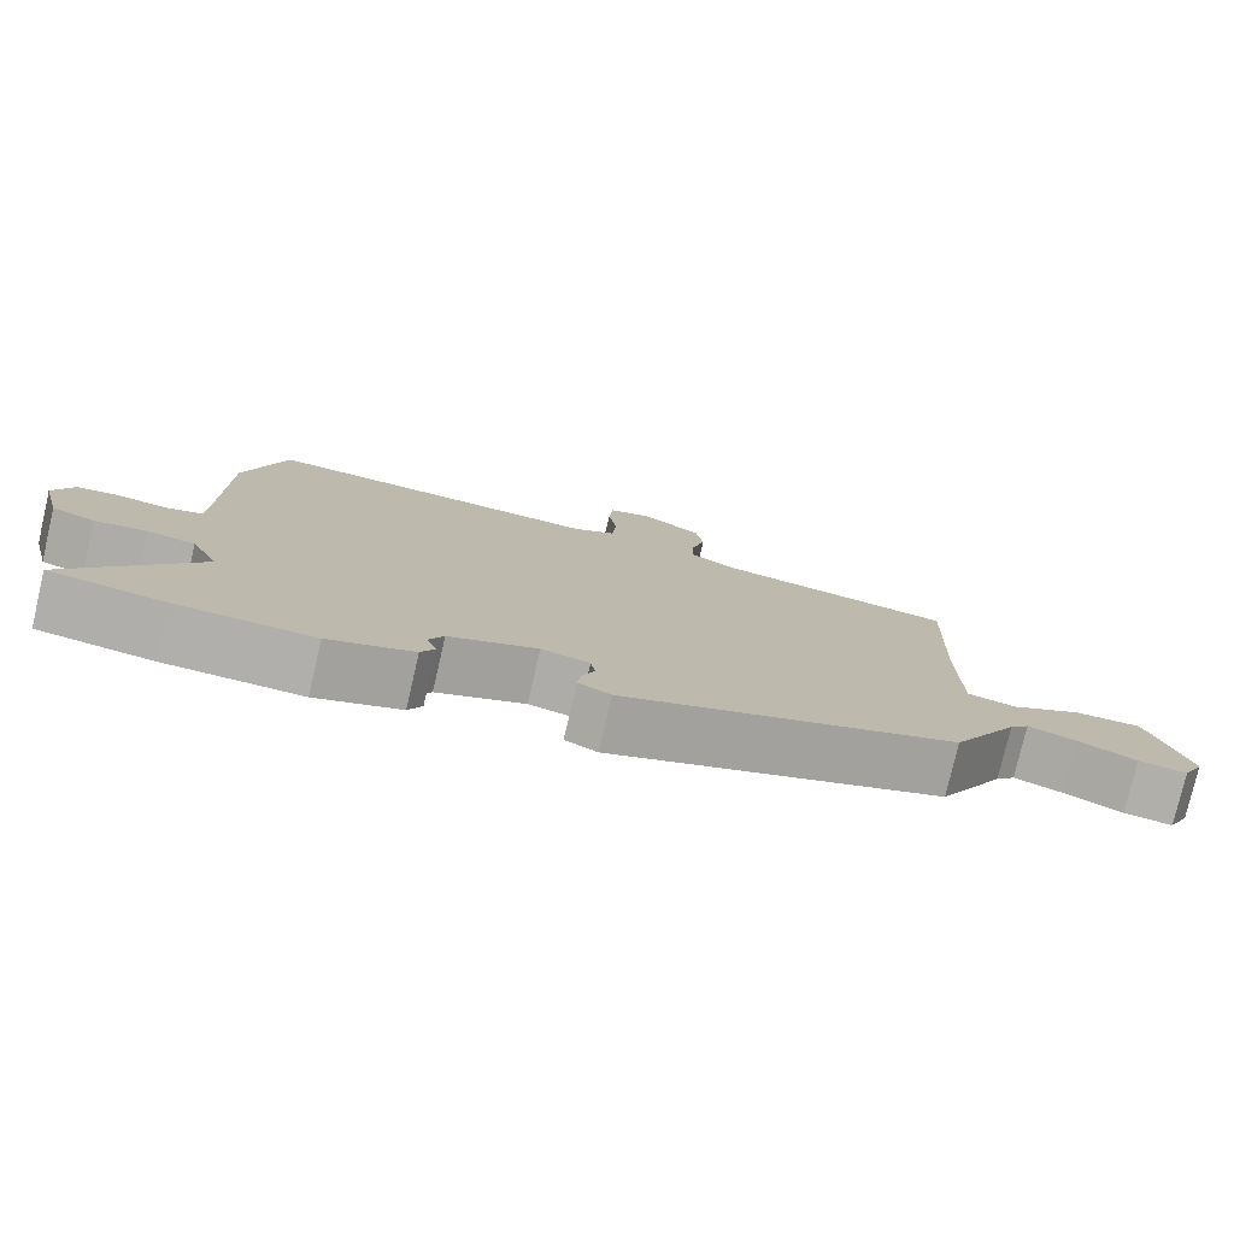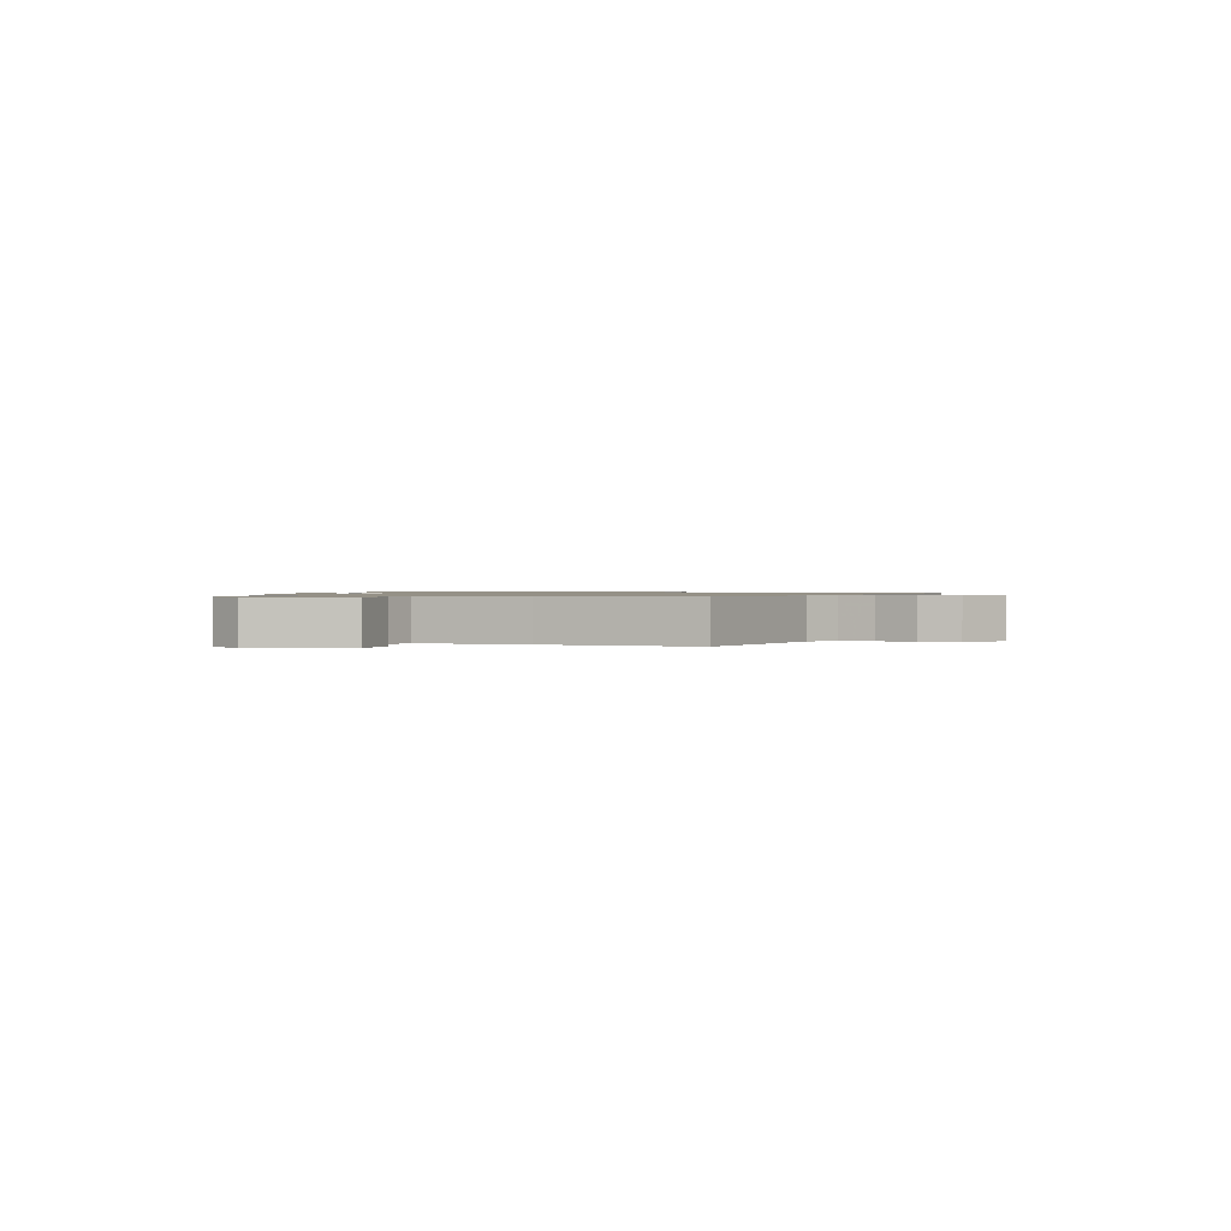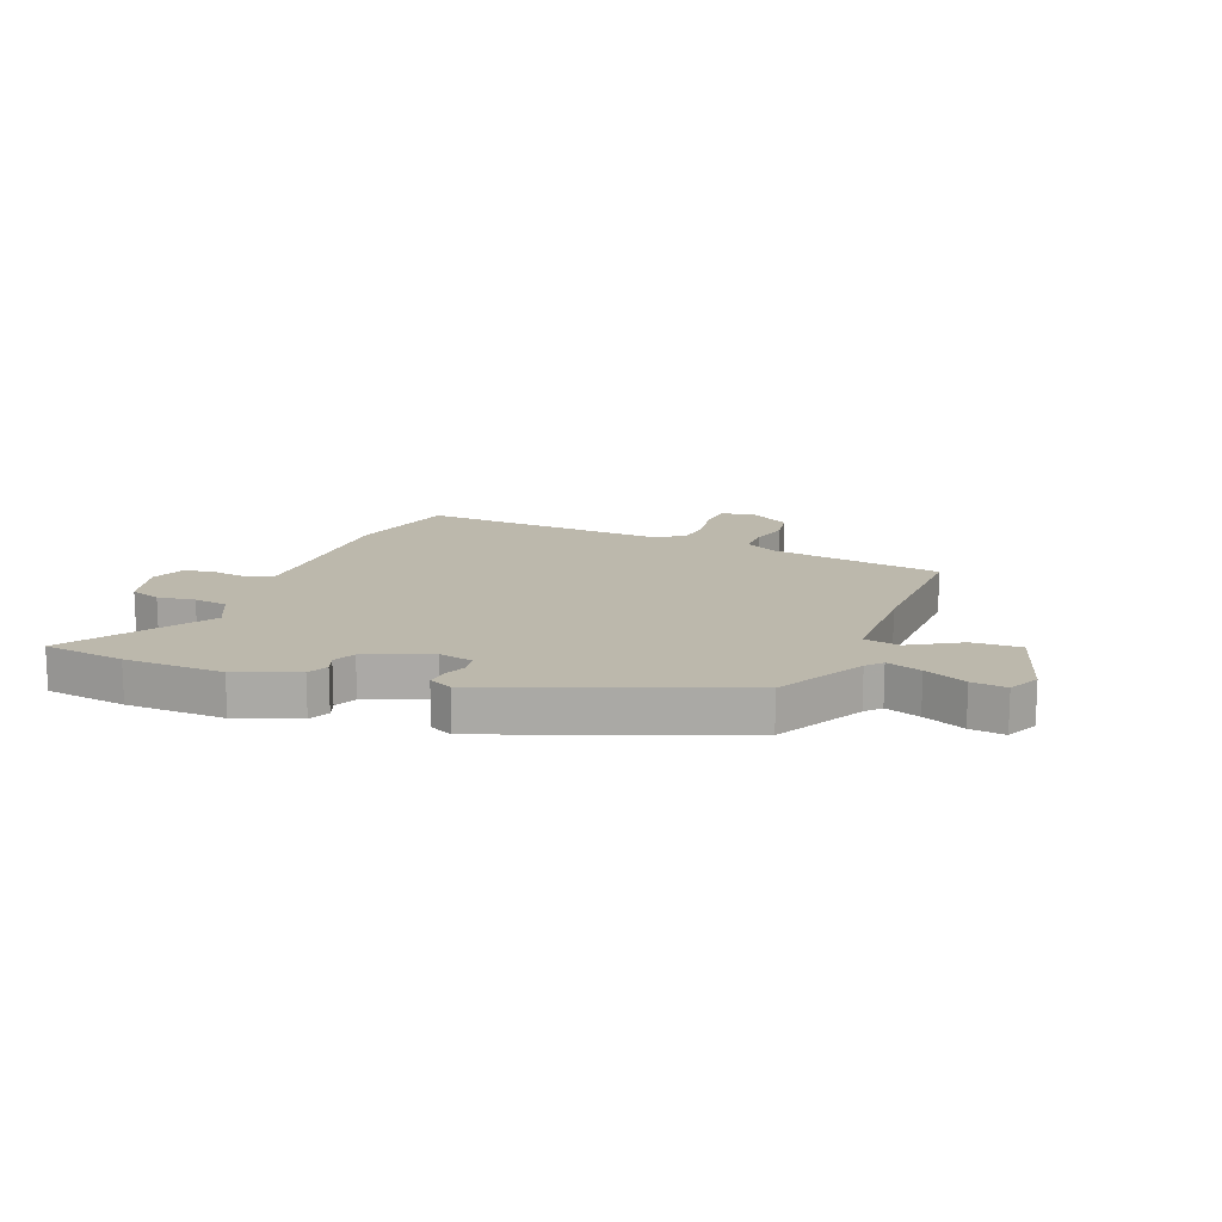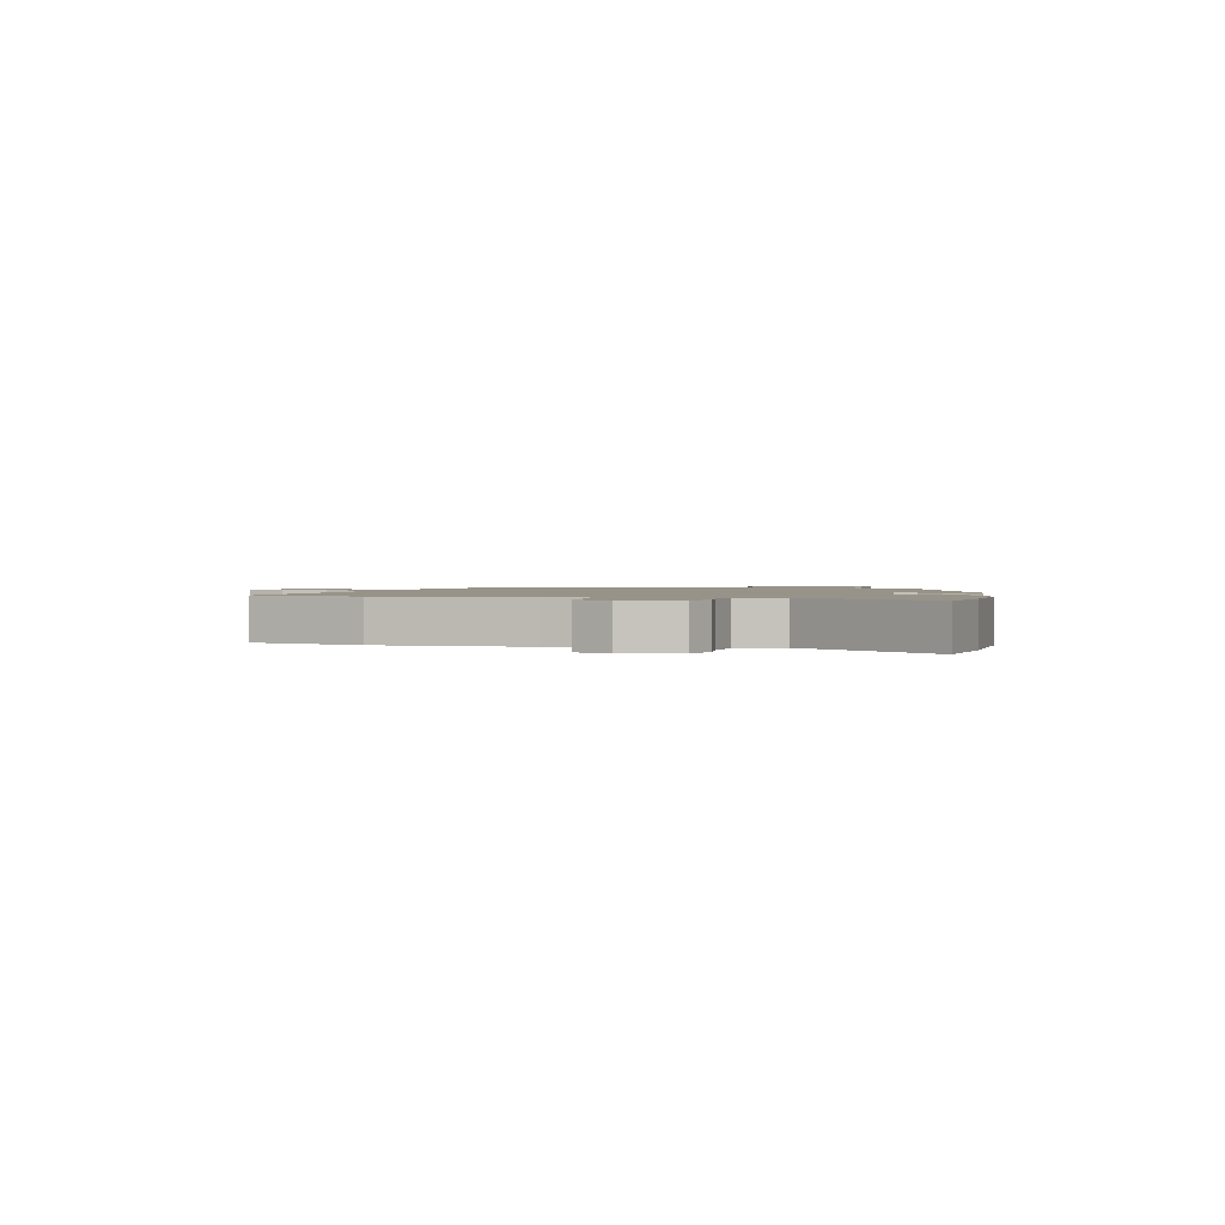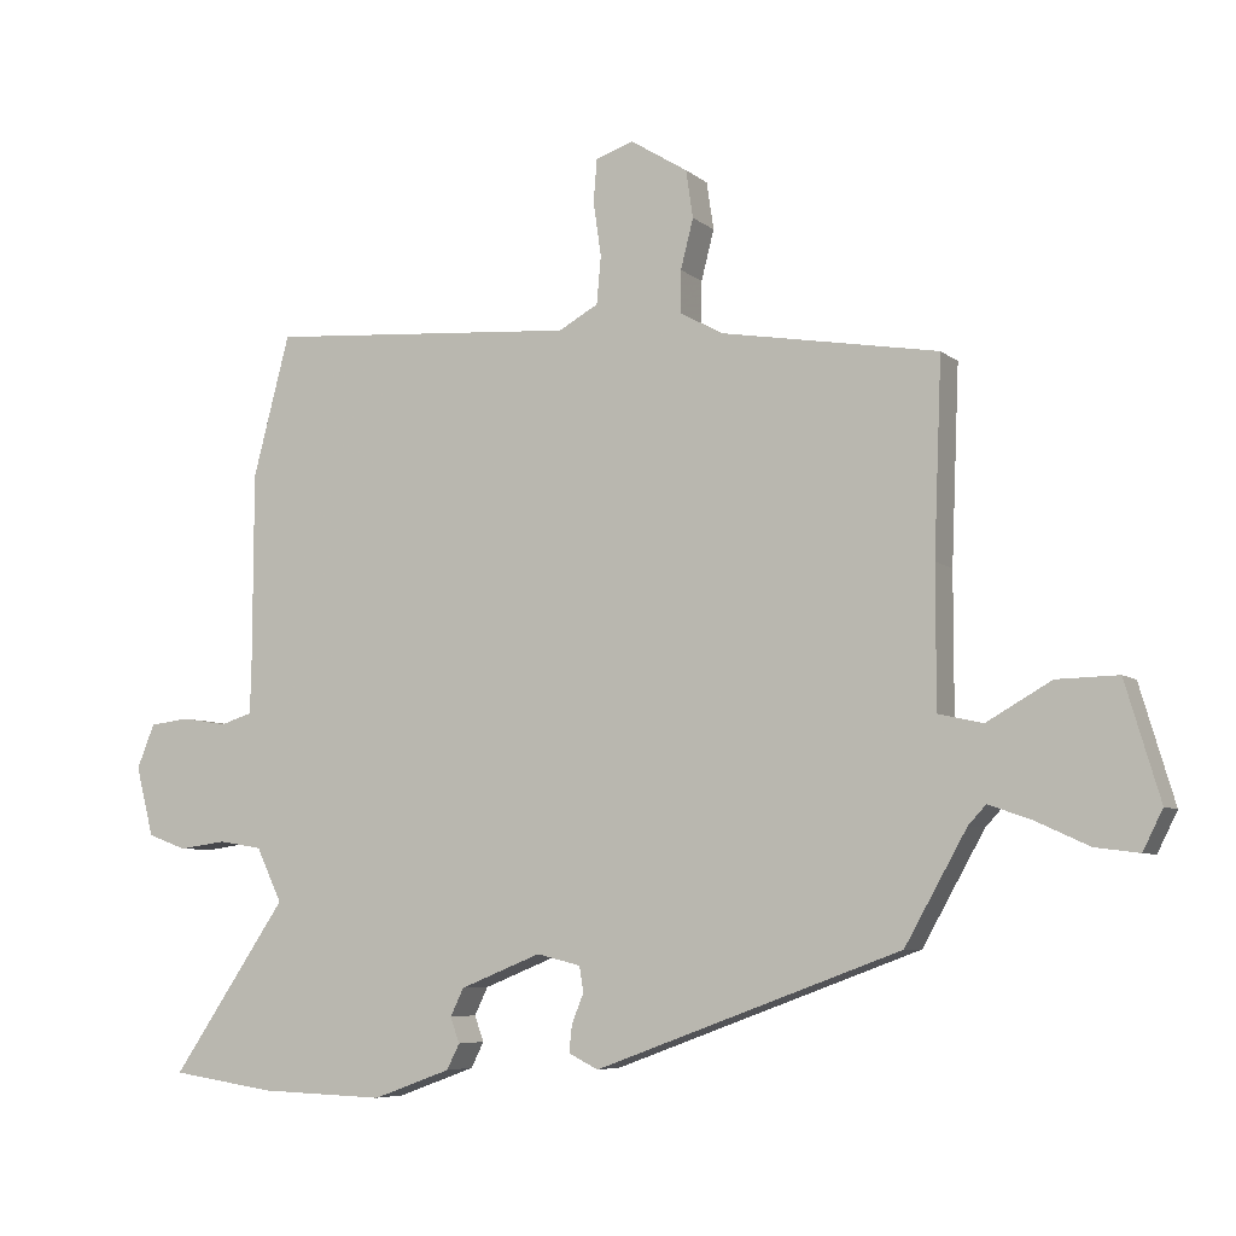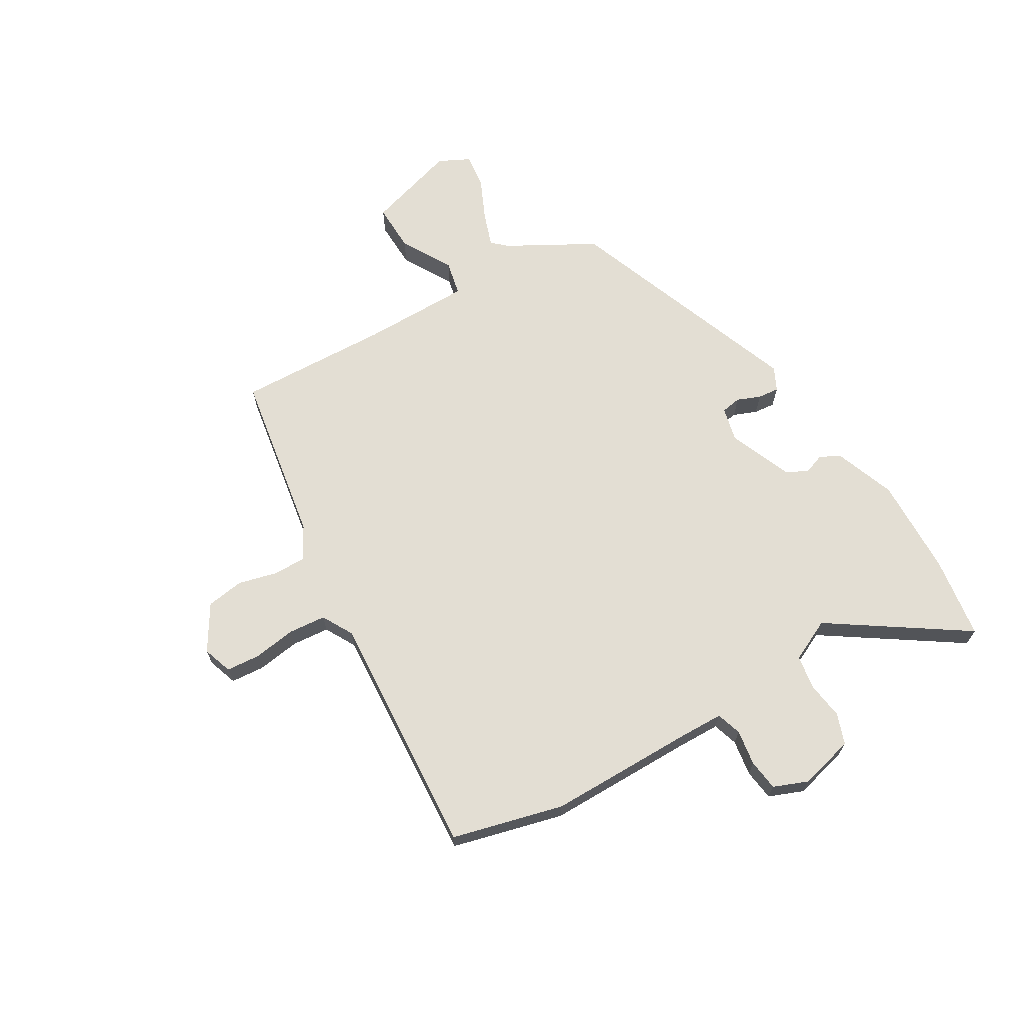
<metadata>
{"format":"obj","ext":"obj","renderer":"f3d","projection":"perspective","resolution":1024,"background":"white","views":[{"elev":-78.0,"azim":166.9,"up":"+Z"},{"elev":0.9,"azim":-69.5,"up":"+Y"},{"elev":14.6,"azim":-159.3,"up":"+Y"},{"elev":1.4,"azim":103.9,"up":"+Y"},{"elev":-6.4,"azim":-154.6,"up":"+Z"},{"elev":67.2,"azim":59.2,"up":"+Y"}]}
</metadata>
<code>
v 0.481 0.07 0.573
v 0.533 0.07 0.374
v 0.534 0.07 0.109
v 0.536 0.07 0.031
v 0.581 0.07 0.017
v 0.645 0.07 0.027
v 0.701 0.07 0.02
v 0.726 0.07 -0.042
v 0.701 0.07 -0.14
v 0.646 0.07 -0.16
v 0.579 0.07 -0.151
v 0.518 0.07 -0.161
v 0.482 0.07 -0.237
v 0.645 0.07 -0.478
v 0.498 0.07 -0.5
v 0.321 0.07 -0.506
v 0.211 0.07 -0.466
v 0.193 0.07 -0.43
v 0.206 0.07 -0.394
v 0.187 0.07 -0.355
v 0.073 0.07 -0.309
v 0.011 0.07 -0.324
v 0.005 0.07 -0.36
v 0.022 0.07 -0.402
v 0.026 0.07 -0.44
v -0.016 0.07 -0.461
v -0.447 0.07 -0.302
v -0.534 0.07 -0.147
v -0.559 0.07 -0.12
v -0.621 0.07 -0.142
v -0.695 0.07 -0.176
v -0.757 0.07 -0.184
v -0.785 0.07 -0.128
v -0.736 0.07 0.036
v -0.649 0.07 0.034
v -0.558 0.07 -0.018
v -0.495 0.07 -0.004
v -0.495 0.07 0.191
v -0.506 0.07 0.464
v -0.198 0.07 0.516
v -0.139 0.07 0.549
v -0.14 0.07 0.608
v -0.158 0.07 0.678
v -0.148 0.07 0.745
v -0.067 0.07 0.795
v -0.014 0.07 0.777
v -0.009 0.07 0.717
v -0.02 0.07 0.64
v -0.014 0.07 0.573
v 0.042 0.07 0.542
v 0.481 0 0.573
v 0.533 0 0.374
v 0.534 0 0.109
v 0.536 0 0.031
v 0.581 0 0.017
v 0.645 0 0.027
v 0.701 0 0.02
v 0.726 0 -0.042
v 0.701 0 -0.14
v 0.646 0 -0.16
v 0.579 0 -0.151
v 0.518 0 -0.161
v 0.482 0 -0.237
v 0.645 0 -0.478
v 0.498 0 -0.5
v 0.321 0 -0.506
v 0.211 0 -0.466
v 0.193 0 -0.43
v 0.206 0 -0.394
v 0.187 0 -0.355
v 0.073 0 -0.309
v 0.011 0 -0.324
v 0.005 0 -0.36
v 0.022 0 -0.402
v 0.026 0 -0.44
v -0.016 0 -0.461
v -0.447 0 -0.302
v -0.534 0 -0.147
v -0.559 0 -0.12
v -0.621 0 -0.142
v -0.695 0 -0.176
v -0.757 0 -0.184
v -0.785 0 -0.128
v -0.736 0 0.036
v -0.649 0 0.034
v -0.558 0 -0.018
v -0.495 0 -0.004
v -0.495 0 0.191
v -0.506 0 0.464
v -0.198 0 0.516
v -0.139 0 0.549
v -0.14 0 0.608
v -0.158 0 0.678
v -0.148 0 0.745
v -0.067 0 0.795
v -0.014 0 0.777
v -0.009 0 0.717
v -0.02 0 0.64
v -0.014 0 0.573
v 0.042 0 0.542
f 46 47 48
f 45 46 48
f 44 45 48
f 43 44 48
f 42 43 48
f 41 42 48 49
f 40 41 49 50
f 1 2 3
f 50 1 3
f 40 50 3
f 39 40 3
f 38 39 3
f 34 35 36
f 33 34 36
f 32 33 36
f 31 32 36
f 30 31 36
f 29 30 36 37
f 28 29 37
f 27 28 37
f 26 27 37
f 25 26 37
f 24 25 37
f 23 24 37
f 22 23 37 38
f 17 18 19
f 16 17 19
f 15 16 19
f 14 15 19
f 13 14 19
f 12 13 19 20
f 9 10 11
f 8 9 11
f 7 8 11
f 6 7 11
f 5 6 11
f 4 5 11 12
f 3 4 12
f 38 3 12
f 22 38 12
f 21 22 12
f 12 20 21
f 98 97 96
f 98 96 95
f 98 95 94
f 98 94 93
f 98 93 92
f 99 98 92 91
f 100 99 91 90
f 53 52 51
f 53 51 100
f 53 100 90
f 53 90 89
f 53 89 88
f 86 85 84
f 86 84 83
f 86 83 82
f 86 82 81
f 86 81 80
f 87 86 80 79
f 87 79 78
f 87 78 77
f 87 77 76
f 87 76 75
f 87 75 74
f 87 74 73
f 88 87 73 72
f 69 68 67
f 69 67 66
f 69 66 65
f 69 65 64
f 69 64 63
f 70 69 63 62
f 61 60 59
f 61 59 58
f 61 58 57
f 61 57 56
f 61 56 55
f 62 61 55 54
f 62 54 53
f 62 53 88
f 62 88 72
f 62 72 71
f 71 70 62
f 1 51 52 2
f 2 52 53 3
f 3 53 54 4
f 4 54 55 5
f 5 55 56 6
f 6 56 57 7
f 7 57 58 8
f 8 58 59 9
f 9 59 60 10
f 10 60 61 11
f 11 61 62 12
f 12 62 63 13
f 13 63 64 14
f 14 64 65 15
f 15 65 66 16
f 16 66 67 17
f 17 67 68 18
f 18 68 69 19
f 19 69 70 20
f 20 70 71 21
f 21 71 72 22
f 22 72 73 23
f 23 73 74 24
f 24 74 75 25
f 25 75 76 26
f 26 76 77 27
f 27 77 78 28
f 28 78 79 29
f 29 79 80 30
f 30 80 81 31
f 31 81 82 32
f 32 82 83 33
f 33 83 84 34
f 34 84 85 35
f 35 85 86 36
f 36 86 87 37
f 37 87 88 38
f 38 88 89 39
f 39 89 90 40
f 40 90 91 41
f 41 91 92 42
f 42 92 93 43
f 43 93 94 44
f 44 94 95 45
f 45 95 96 46
f 46 96 97 47
f 47 97 98 48
f 48 98 99 49
f 49 99 100 50
f 50 100 51 1

</code>
